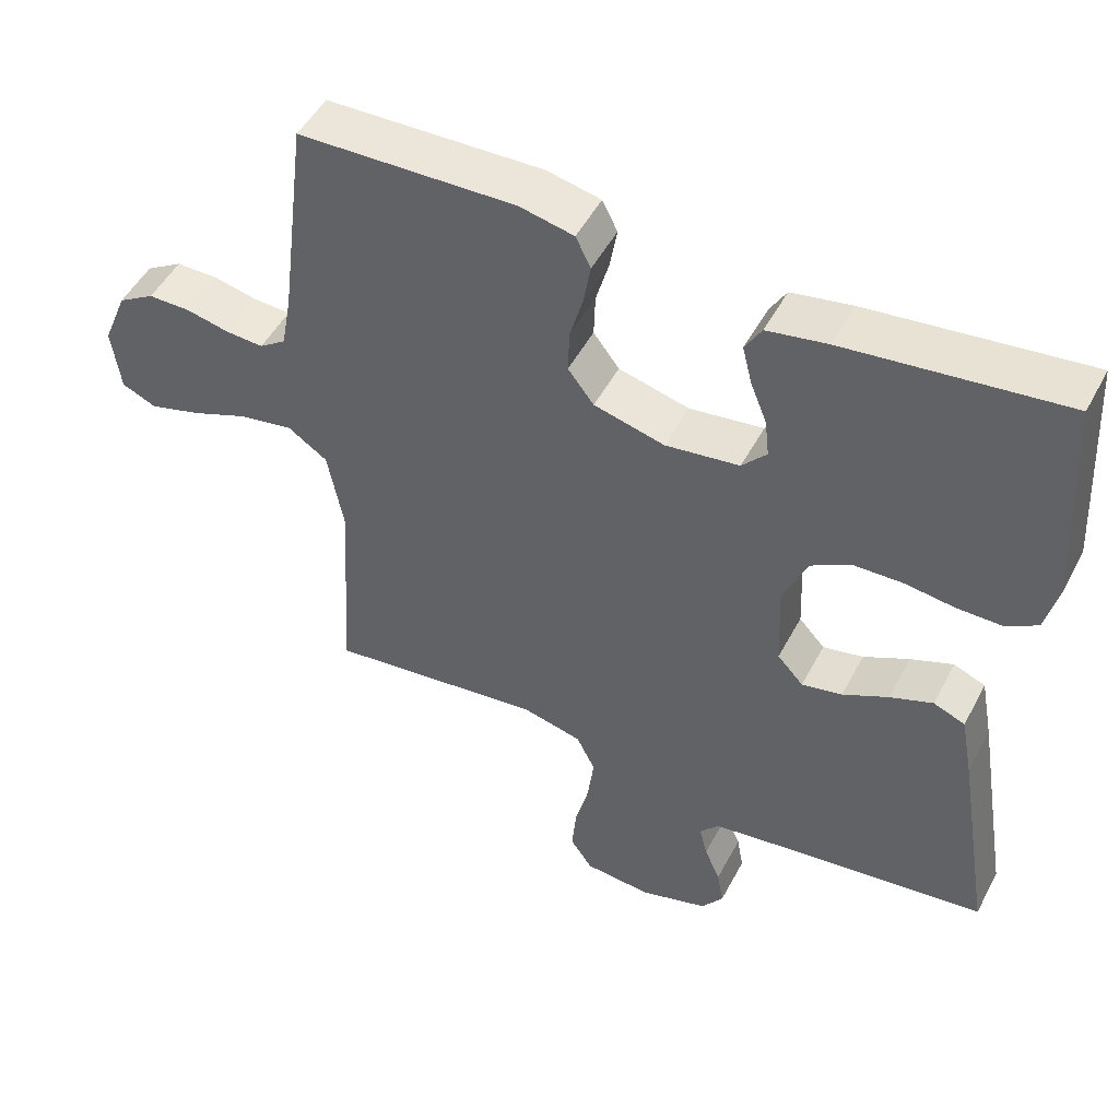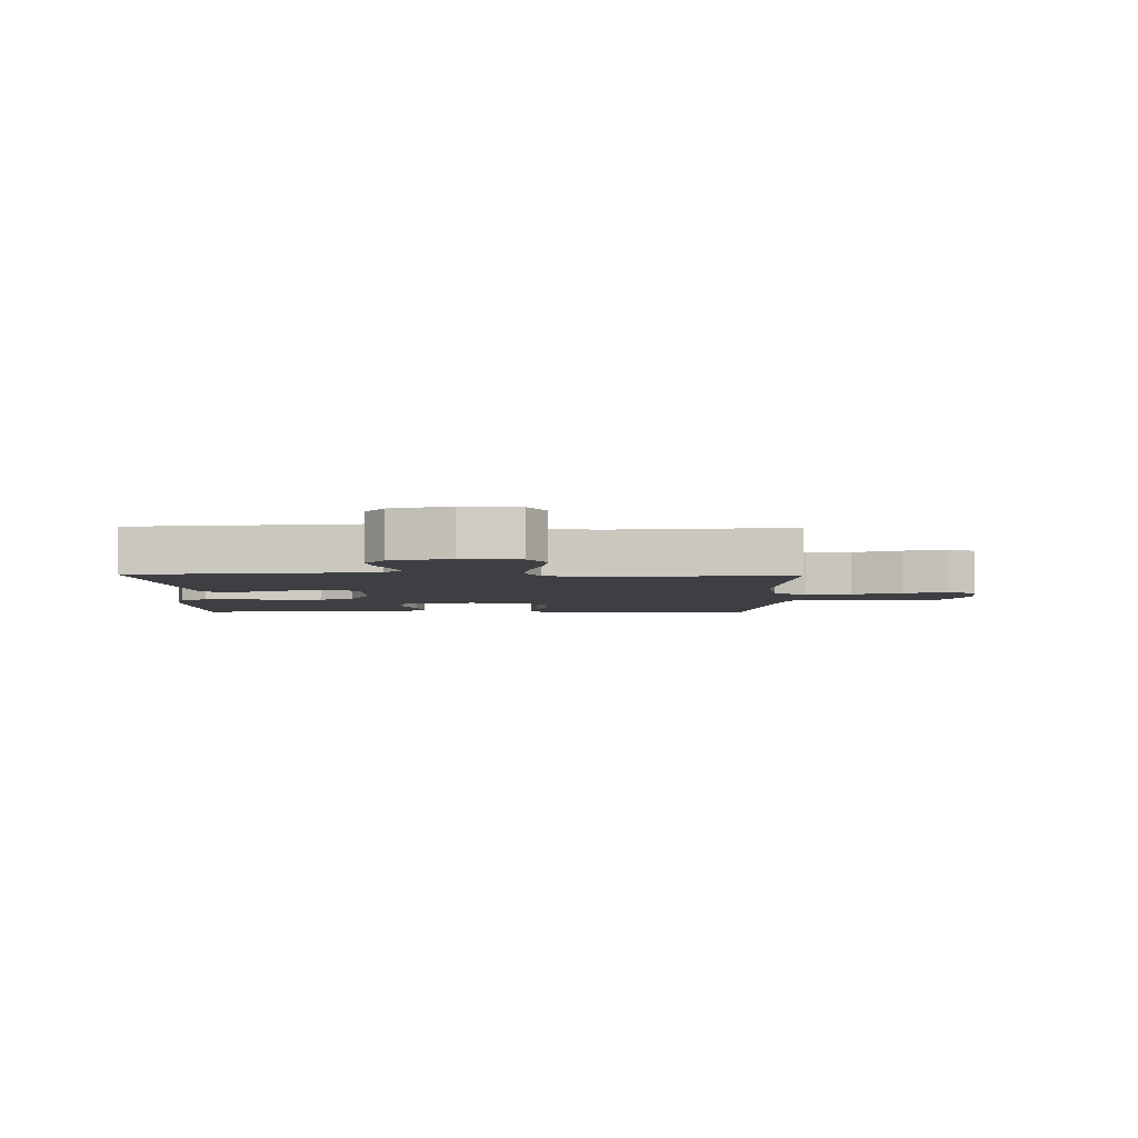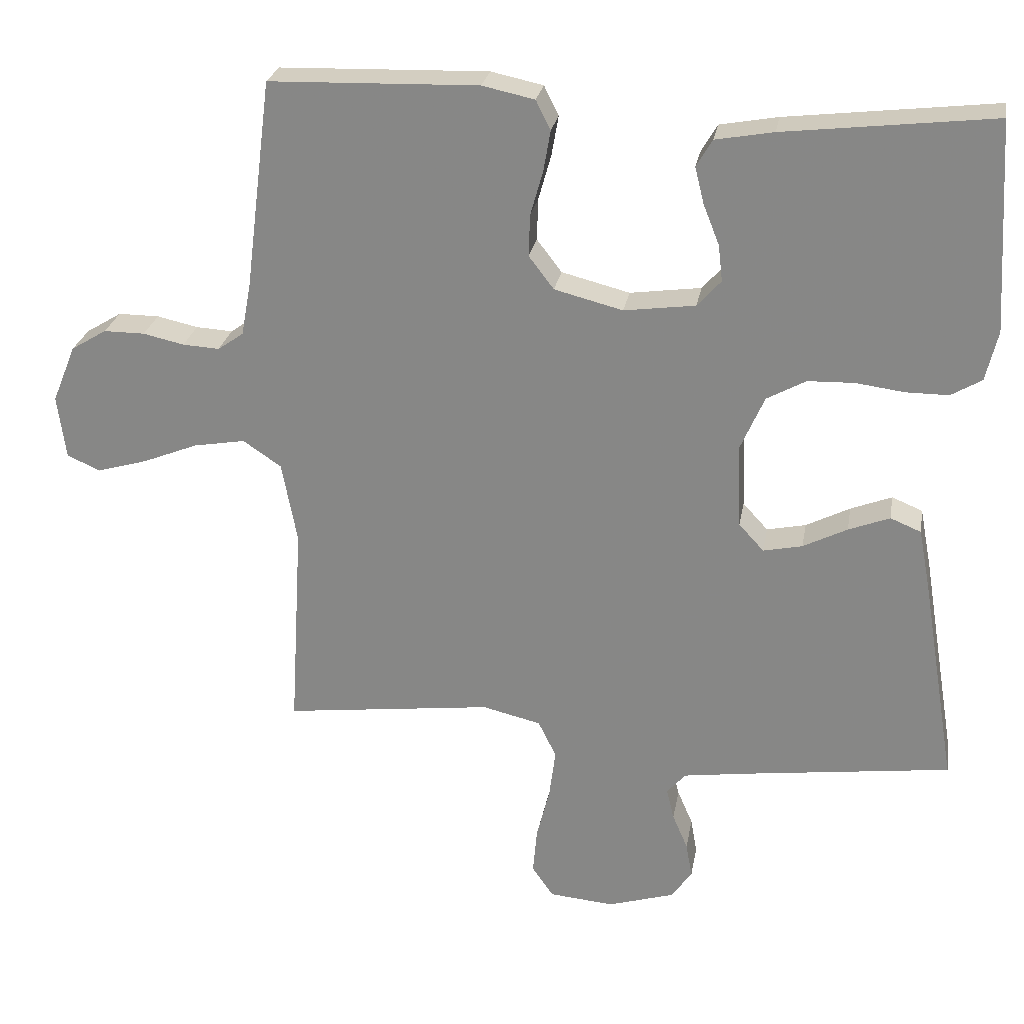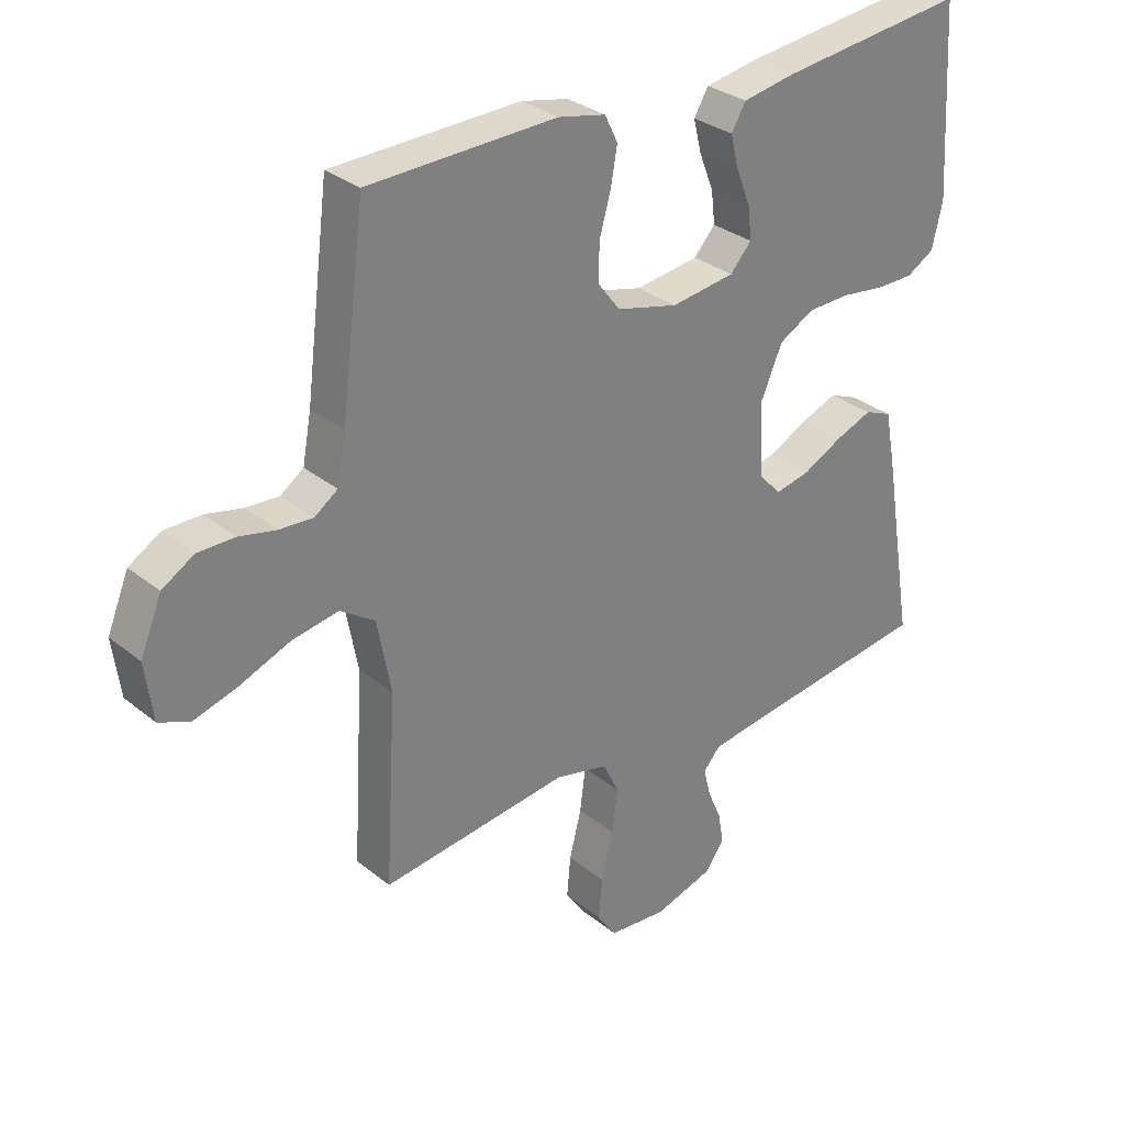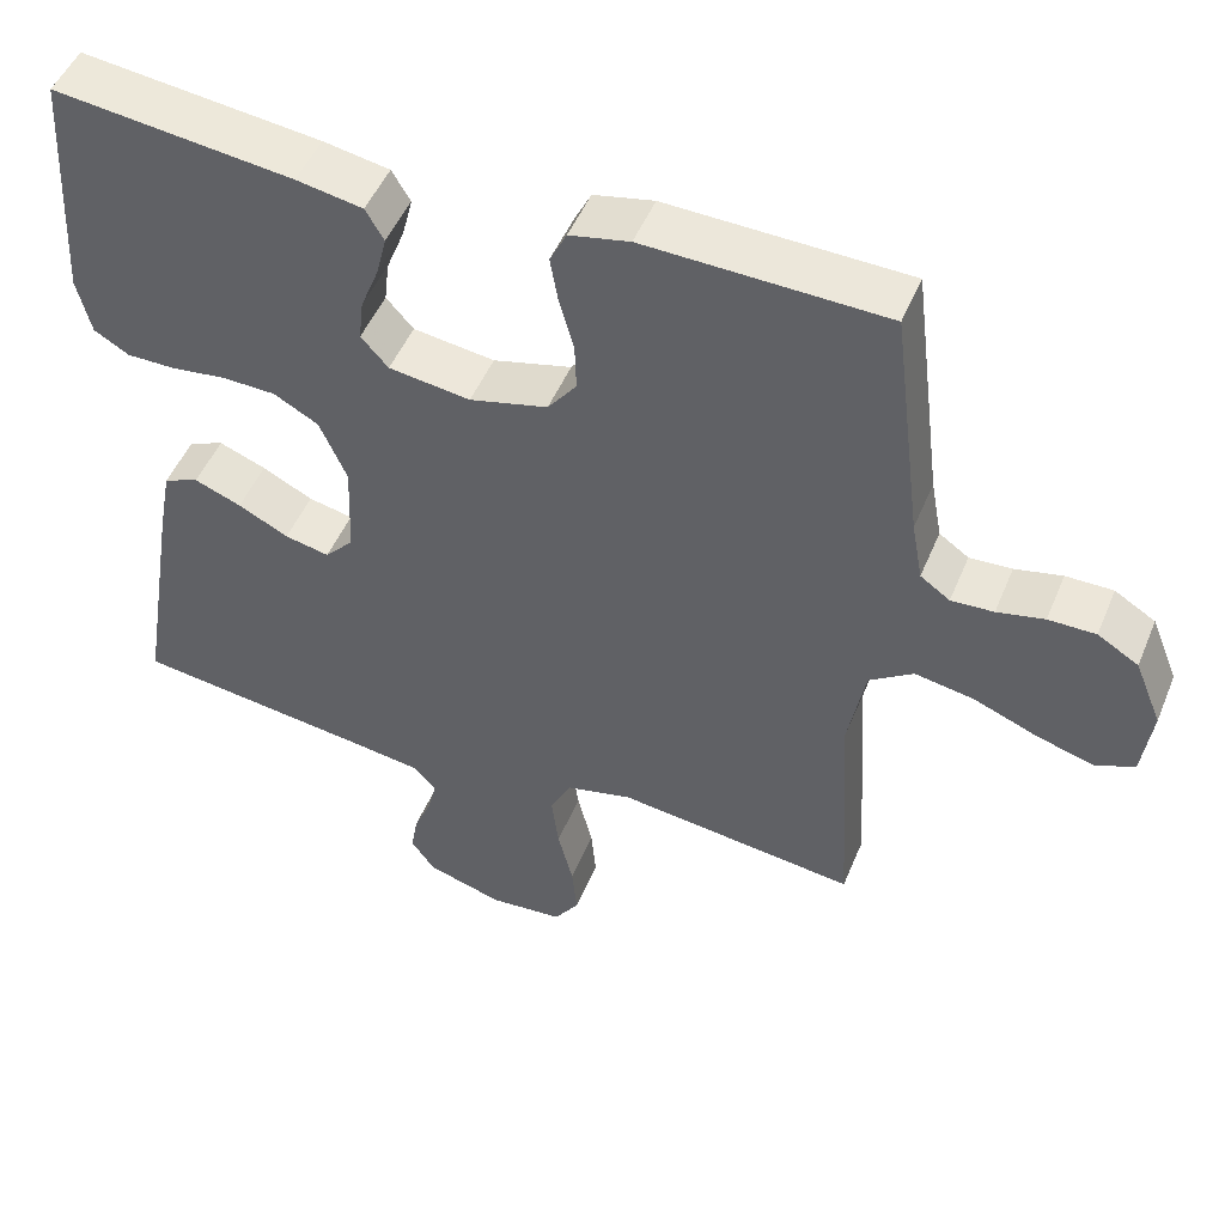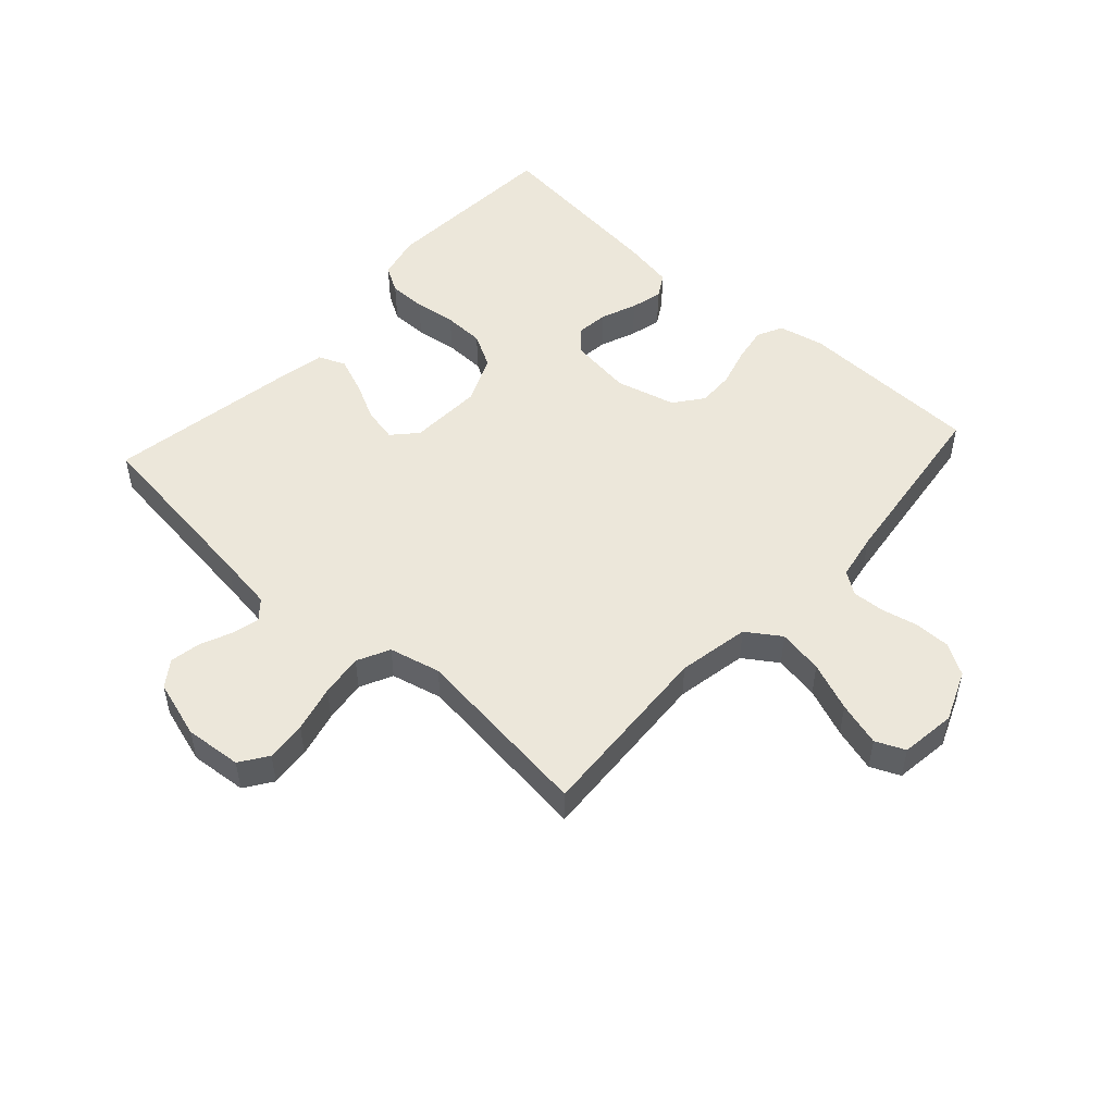
<metadata>
{"format":"obj","ext":"obj","renderer":"f3d","projection":"perspective","resolution":1024,"background":"white","views":[{"elev":49.8,"azim":27.2,"up":"+Z"},{"elev":-4.2,"azim":178.9,"up":"+Y"},{"elev":25.9,"azim":9.9,"up":"+Z"},{"elev":30.7,"azim":-40.9,"up":"+Z"},{"elev":49.3,"azim":-158.0,"up":"+Z"},{"elev":50.6,"azim":-137.8,"up":"+Y"}]}
</metadata>
<code>
v -0.5 0.07 -0.5
v -0.482 0.07 -0.2
v -0.504 0.07 -0.083
v -0.559 0.07 -0.046
v -0.633 0.07 -0.059
v -0.713 0.07 -0.091
v -0.785 0.07 -0.112
v -0.833 0.07 -0.091
v -0.845 0.07 0
v -0.811 0.07 0.083
v -0.76 0.07 0.114
v -0.701 0.07 0.114
v -0.642 0.07 0.101
v -0.589 0.07 0.098
v -0.552 0.07 0.124
v -0.538 0.07 0.2
v -0.5 0.07 0.5
v -0.2 0.07 0.509
v -0.125 0.07 0.493
v -0.104 0.07 0.451
v -0.114 0.07 0.393
v -0.132 0.07 0.329
v -0.134 0.07 0.269
v -0.098 0.07 0.222
v 0 0.07 0.197
v 0.102 0.07 0.211
v 0.136 0.07 0.249
v 0.13 0.07 0.301
v 0.107 0.07 0.359
v 0.094 0.07 0.411
v 0.117 0.07 0.45
v 0.2 0.07 0.465
v 0.5 0.07 0.5
v 0.518 0.07 0.2
v 0.501 0.07 0.128
v 0.457 0.07 0.102
v 0.396 0.07 0.102
v 0.327 0.07 0.111
v 0.26 0.07 0.109
v 0.204 0.07 0.078
v 0.17 0.07 0
v 0.175 0.07 -0.121
v 0.211 0.07 -0.16
v 0.267 0.07 -0.148
v 0.33 0.07 -0.116
v 0.389 0.07 -0.093
v 0.433 0.07 -0.111
v 0.45 0.07 -0.2
v 0.5 0.07 -0.5
v 0.2 0.07 -0.539
v 0.11 0.07 -0.552
v 0.083 0.07 -0.583
v 0.094 0.07 -0.628
v 0.116 0.07 -0.679
v 0.125 0.07 -0.73
v 0.095 0.07 -0.772
v 0 0.07 -0.801
v -0.093 0.07 -0.793
v -0.124 0.07 -0.748
v -0.118 0.07 -0.682
v -0.099 0.07 -0.606
v -0.09 0.07 -0.536
v -0.116 0.07 -0.483
v -0.2 0.07 -0.463
v -0.5 0 -0.5
v -0.482 0 -0.2
v -0.504 0 -0.083
v -0.559 0 -0.046
v -0.633 0 -0.059
v -0.713 0 -0.091
v -0.785 0 -0.112
v -0.833 0 -0.091
v -0.845 0 0
v -0.811 0 0.083
v -0.76 0 0.114
v -0.701 0 0.114
v -0.642 0 0.101
v -0.589 0 0.098
v -0.552 0 0.124
v -0.538 0 0.2
v -0.5 0 0.5
v -0.2 0 0.509
v -0.125 0 0.493
v -0.104 0 0.451
v -0.114 0 0.393
v -0.132 0 0.329
v -0.134 0 0.269
v -0.098 0 0.222
v 0 0 0.197
v 0.102 0 0.211
v 0.136 0 0.249
v 0.13 0 0.301
v 0.107 0 0.359
v 0.094 0 0.411
v 0.117 0 0.45
v 0.2 0 0.465
v 0.5 0 0.5
v 0.518 0 0.2
v 0.501 0 0.128
v 0.457 0 0.102
v 0.396 0 0.102
v 0.327 0 0.111
v 0.26 0 0.109
v 0.204 0 0.078
v 0.17 0 0
v 0.175 0 -0.121
v 0.211 0 -0.16
v 0.267 0 -0.148
v 0.33 0 -0.116
v 0.389 0 -0.093
v 0.433 0 -0.111
v 0.45 0 -0.2
v 0.5 0 -0.5
v 0.2 0 -0.539
v 0.11 0 -0.552
v 0.083 0 -0.583
v 0.094 0 -0.628
v 0.116 0 -0.679
v 0.125 0 -0.73
v 0.095 0 -0.772
v 0 0 -0.801
v -0.093 0 -0.793
v -0.124 0 -0.748
v -0.118 0 -0.682
v -0.099 0 -0.606
v -0.09 0 -0.536
v -0.116 0 -0.483
v -0.2 0 -0.463
f 59 60 61
f 58 59 61
f 57 58 61
f 56 57 61
f 55 56 61
f 54 55 61
f 53 54 61
f 52 53 61 62
f 51 52 62 63
f 48 49 50
f 47 48 50
f 46 47 50
f 45 46 50
f 44 45 50
f 50 51 63
f 44 50 63
f 43 44 63
f 36 37 38
f 35 36 38
f 34 35 38
f 33 34 38
f 32 33 38
f 31 32 38
f 30 31 38
f 29 30 38
f 28 29 38
f 27 28 38 39
f 26 27 39 40
f 20 21 22
f 19 20 22
f 18 19 22
f 17 18 22
f 16 17 22
f 15 16 22 23
f 14 15 23 24
f 11 12 13
f 10 11 13
f 9 10 13
f 8 9 13
f 7 8 13
f 6 7 13
f 5 6 13
f 4 5 13 14
f 14 24 25
f 4 14 25
f 3 4 25
f 64 1 2
f 64 2 3
f 63 64 3
f 43 63 3
f 42 43 3
f 3 25 26
f 42 3 26
f 41 42 26
f 26 40 41
f 125 124 123
f 125 123 122
f 125 122 121
f 125 121 120
f 125 120 119
f 125 119 118
f 125 118 117
f 126 125 117 116
f 127 126 116 115
f 114 113 112
f 114 112 111
f 114 111 110
f 114 110 109
f 114 109 108
f 127 115 114
f 127 114 108
f 127 108 107
f 102 101 100
f 102 100 99
f 102 99 98
f 102 98 97
f 102 97 96
f 102 96 95
f 102 95 94
f 102 94 93
f 102 93 92
f 103 102 92 91
f 104 103 91 90
f 86 85 84
f 86 84 83
f 86 83 82
f 86 82 81
f 86 81 80
f 87 86 80 79
f 88 87 79 78
f 77 76 75
f 77 75 74
f 77 74 73
f 77 73 72
f 77 72 71
f 77 71 70
f 77 70 69
f 78 77 69 68
f 89 88 78
f 89 78 68
f 89 68 67
f 66 65 128
f 67 66 128
f 67 128 127
f 67 127 107
f 67 107 106
f 90 89 67
f 90 67 106
f 90 106 105
f 105 104 90
f 1 65 66 2
f 2 66 67 3
f 3 67 68 4
f 4 68 69 5
f 5 69 70 6
f 6 70 71 7
f 7 71 72 8
f 8 72 73 9
f 9 73 74 10
f 10 74 75 11
f 11 75 76 12
f 12 76 77 13
f 13 77 78 14
f 14 78 79 15
f 15 79 80 16
f 16 80 81 17
f 17 81 82 18
f 18 82 83 19
f 19 83 84 20
f 20 84 85 21
f 21 85 86 22
f 22 86 87 23
f 23 87 88 24
f 24 88 89 25
f 25 89 90 26
f 26 90 91 27
f 27 91 92 28
f 28 92 93 29
f 29 93 94 30
f 30 94 95 31
f 31 95 96 32
f 32 96 97 33
f 33 97 98 34
f 34 98 99 35
f 35 99 100 36
f 36 100 101 37
f 37 101 102 38
f 38 102 103 39
f 39 103 104 40
f 40 104 105 41
f 41 105 106 42
f 42 106 107 43
f 43 107 108 44
f 44 108 109 45
f 45 109 110 46
f 46 110 111 47
f 47 111 112 48
f 48 112 113 49
f 49 113 114 50
f 50 114 115 51
f 51 115 116 52
f 52 116 117 53
f 53 117 118 54
f 54 118 119 55
f 55 119 120 56
f 56 120 121 57
f 57 121 122 58
f 58 122 123 59
f 59 123 124 60
f 60 124 125 61
f 61 125 126 62
f 62 126 127 63
f 63 127 128 64
f 64 128 65 1

</code>
